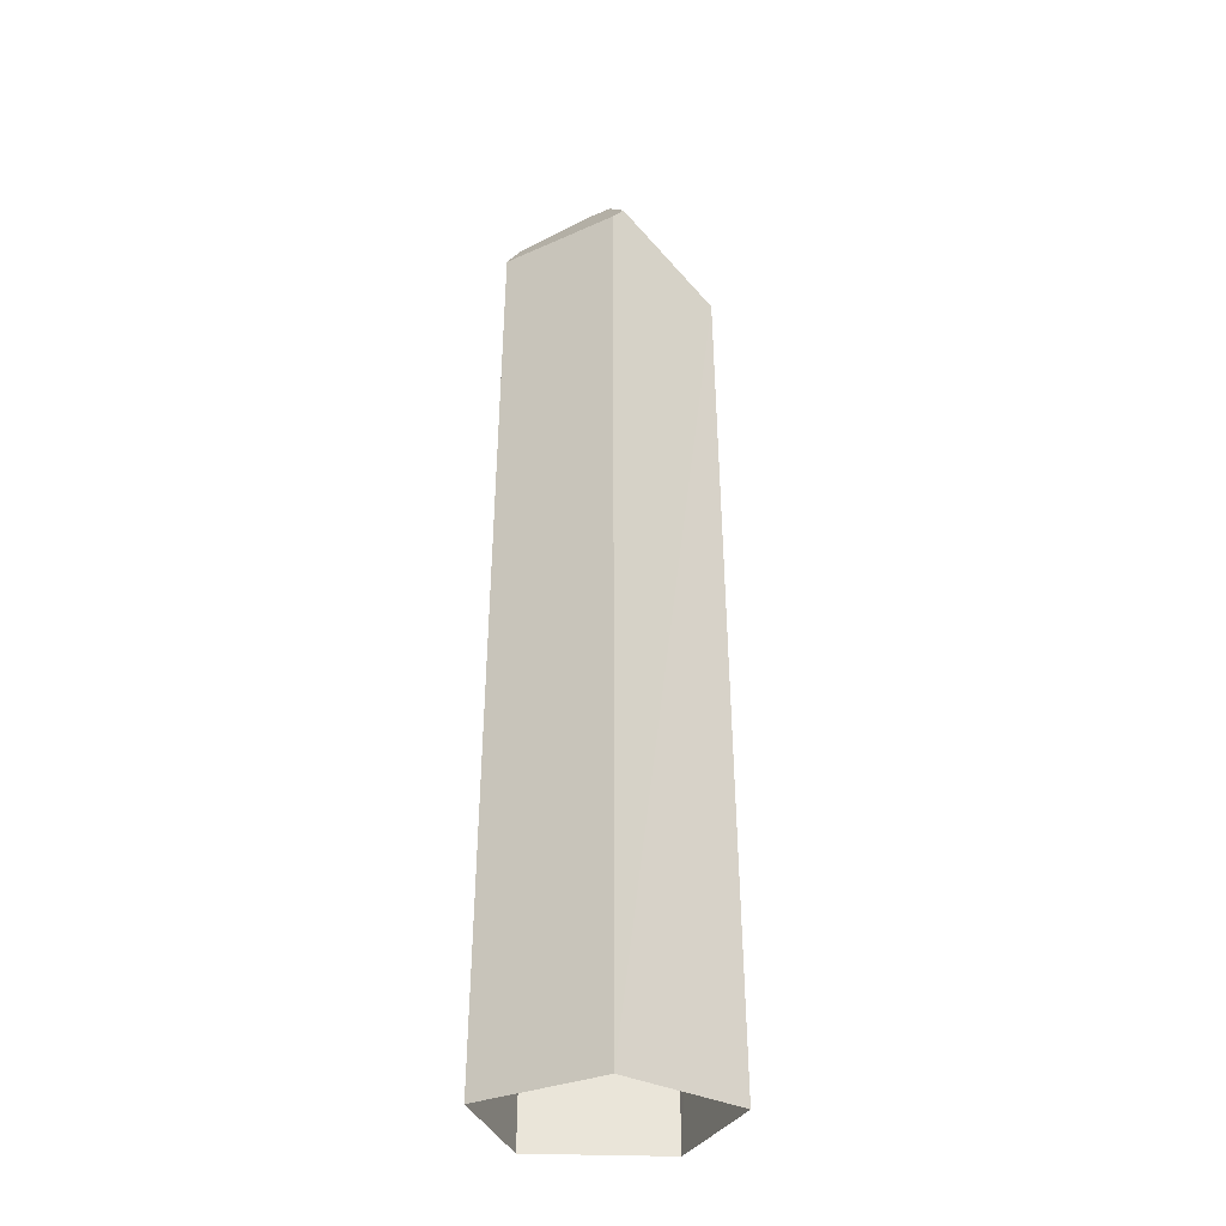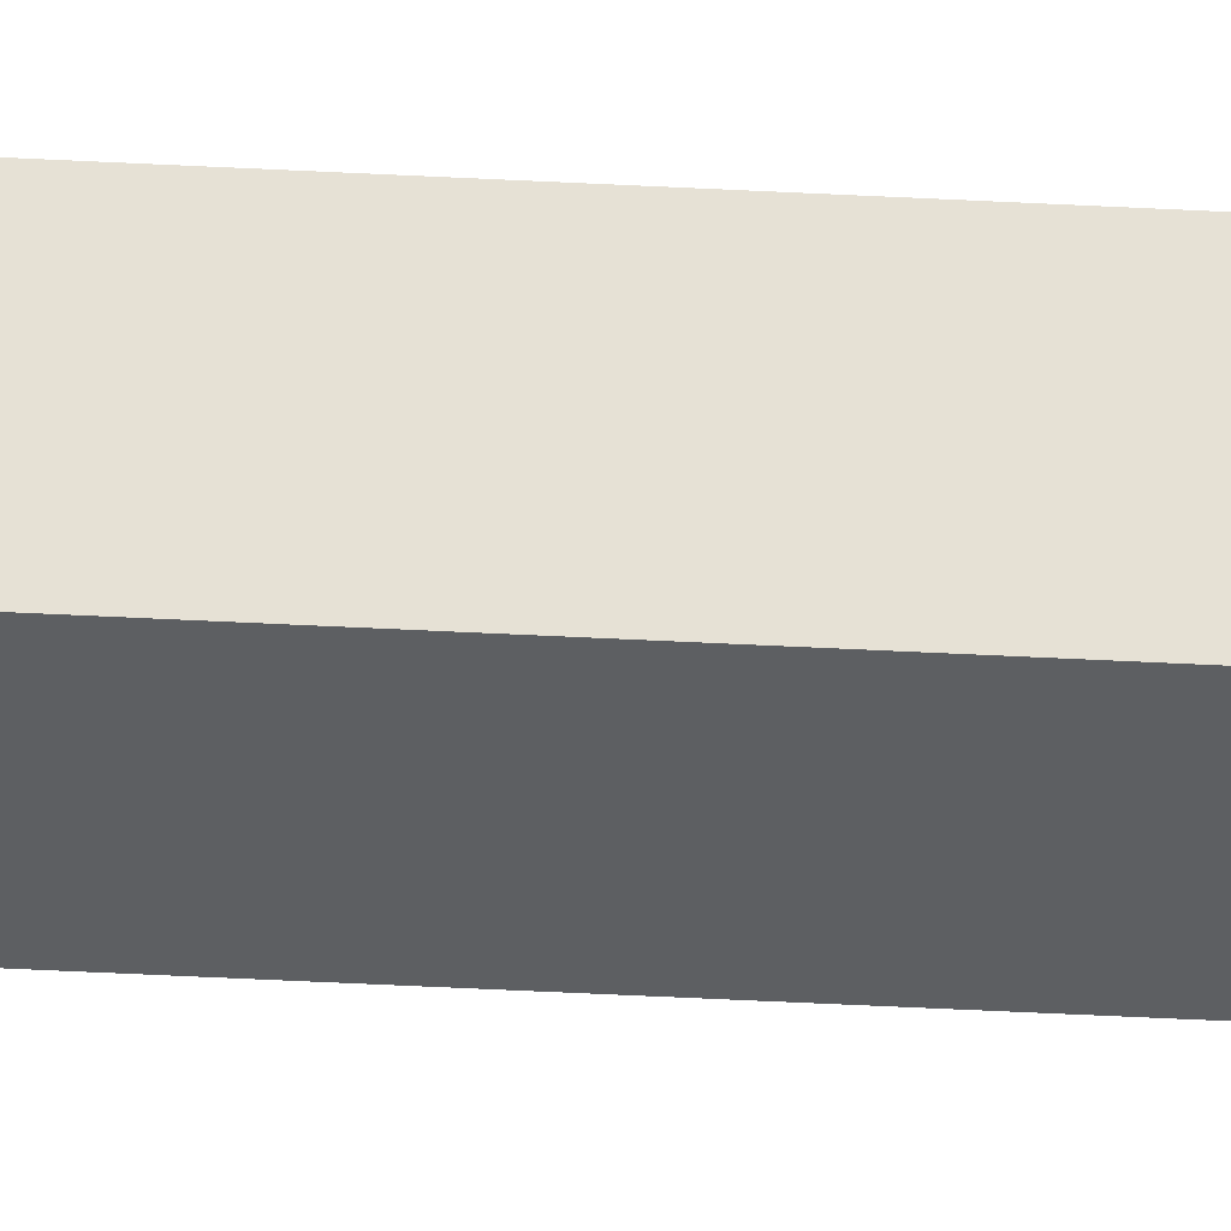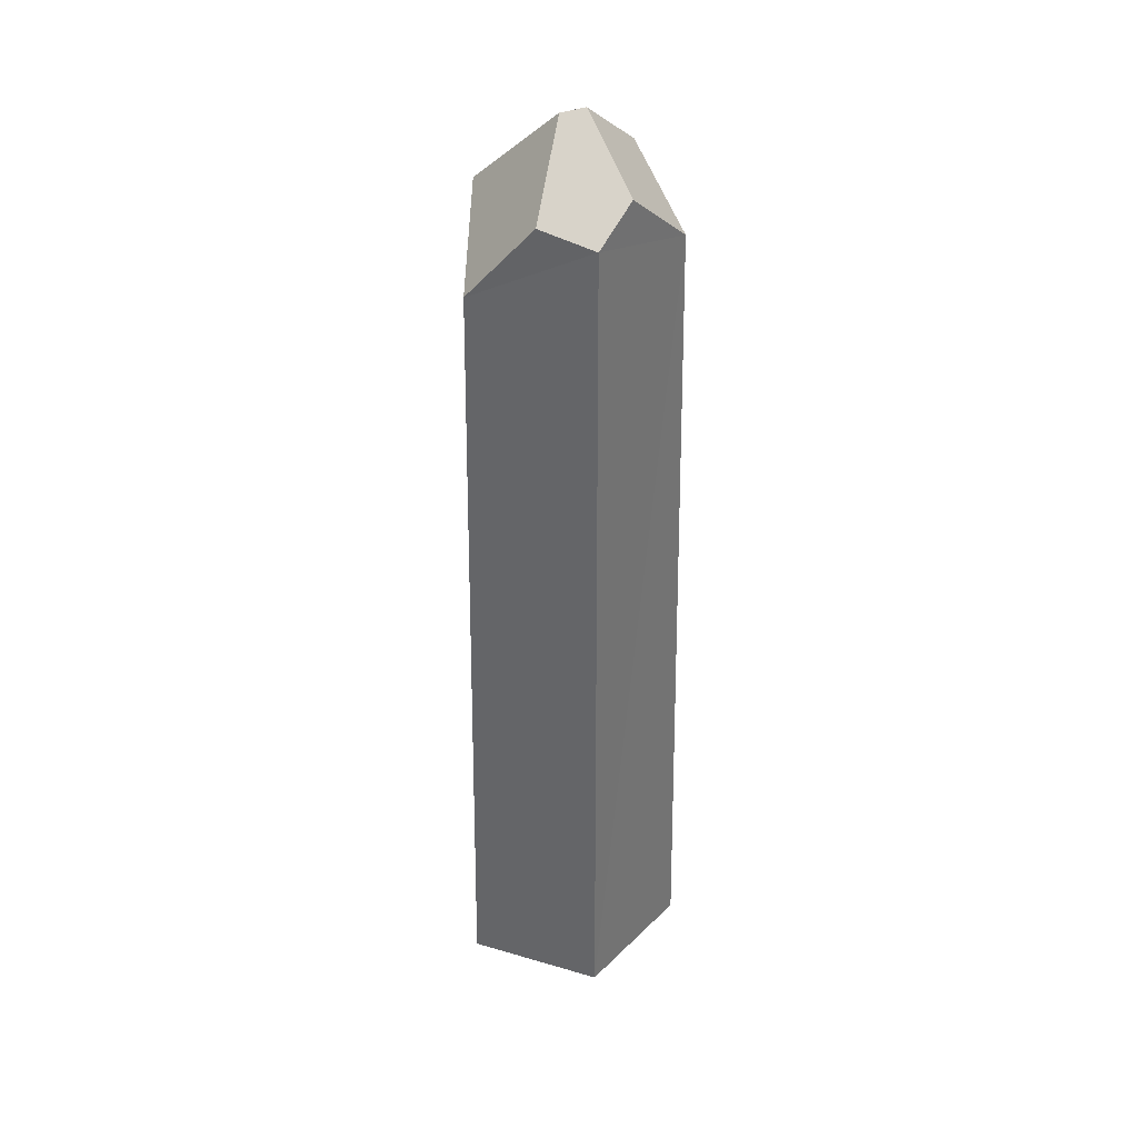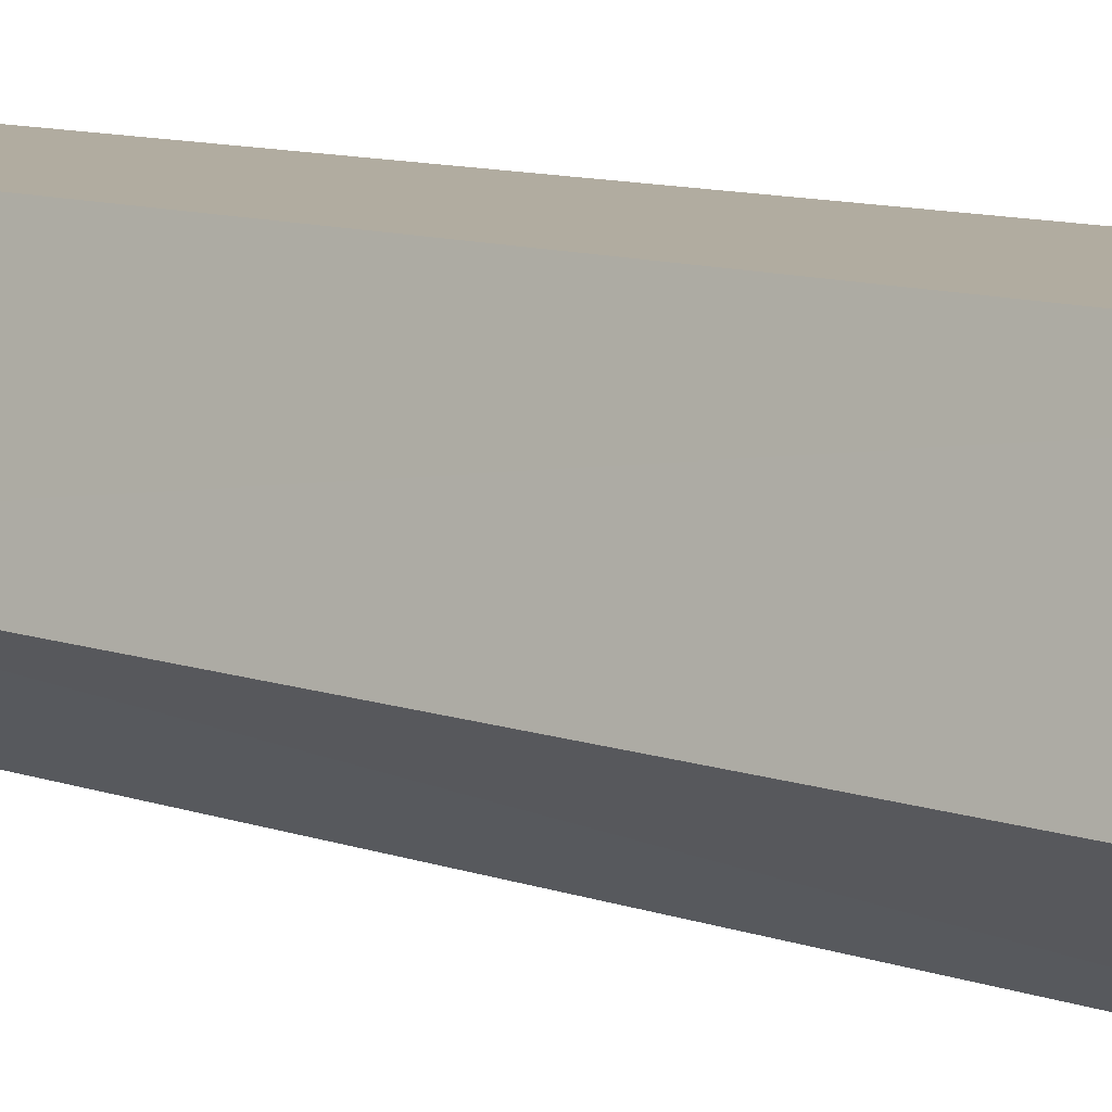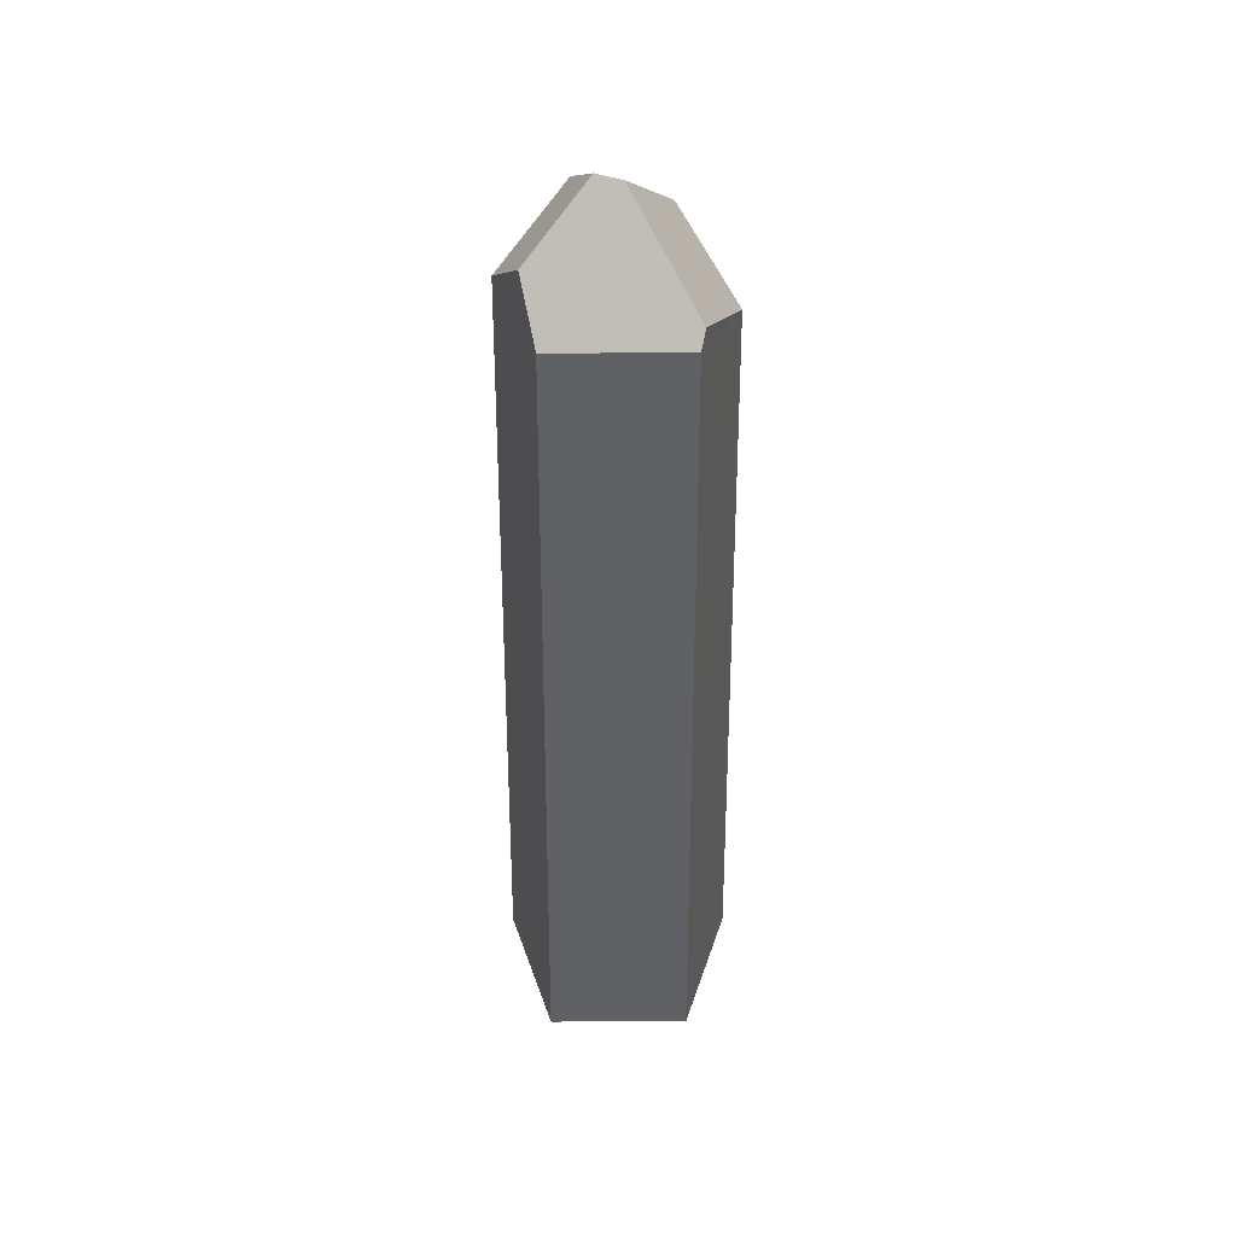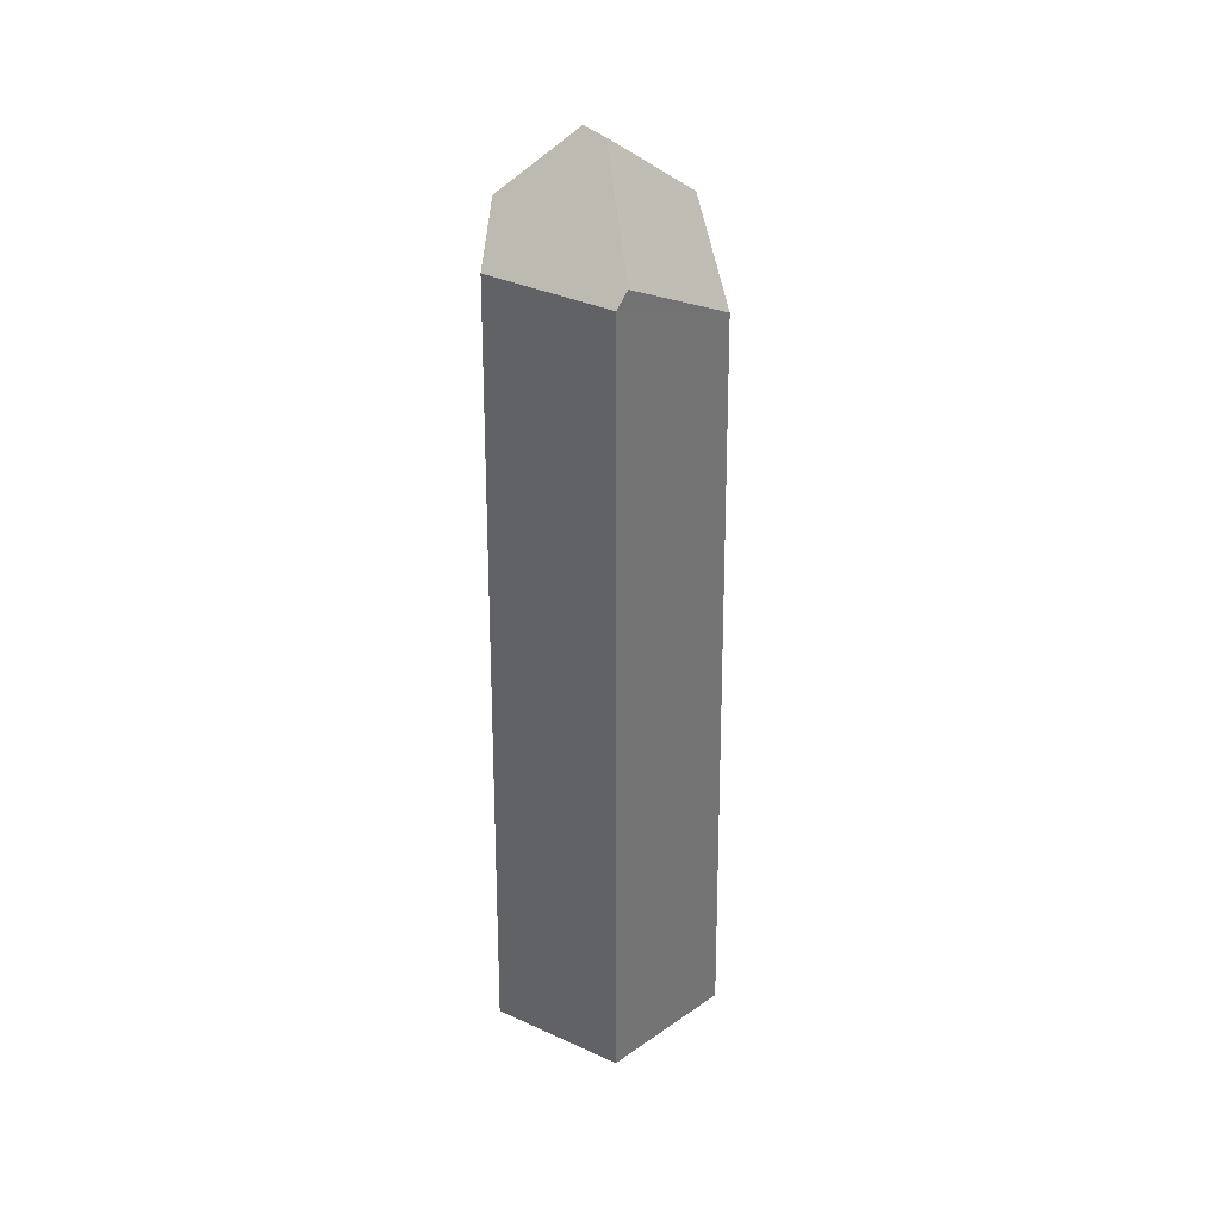
<metadata>
{"format":"obj","ext":"obj","renderer":"f3d","projection":"perspective","resolution":1024,"background":"white","views":[{"elev":-30.5,"azim":32.6,"up":"+Y"},{"elev":-8.9,"azim":-105.3,"up":"+Z"},{"elev":36.3,"azim":164.9,"up":"+Y"},{"elev":10.6,"azim":-49.4,"up":"+Z"},{"elev":44.3,"azim":-0.3,"up":"+Y"},{"elev":36.9,"azim":30.4,"up":"+Y"}]}
</metadata>
<code>
g Crystal_s_05
v -0 0 -0.09563
v -0.09095 0 -0.02955
v -0.05621 0 0.07737
v 0.05621 0 0.07737
v 0.09095 0 -0.02955
v 0.08149 0.6501 -0.02648
v 0 0.7034 -0.08568
v 0.03677 0.713 -0.05896
v -0.08149 0.6773 -0.02648
v -0.03038 0.7281 -0.06361
v -0.05036 0.6875 0.06932
v 0.05036 0.6878 0.06932
v 0.05353 0.6994 0.05955
v 0.003917 0.7672 0.002121
v -0.01499 0.7704 -0.000621
v -0.06097 0.7261 0.03666
f 14 15 16
f 14 10 15
f 13 16 11
f 12 13 11
f 7 8 6
f 16 10 9
f 9 10 7
f 6 4 5
f 7 10 8
f 6 1 7
f 8 13 6
f 6 13 12
f 9 1 2
f 11 16 9
f 9 3 11
f 11 4 12
f 14 8 10
f 13 14 16
f 16 15 10
f 6 12 4
f 6 5 1
f 8 14 13
f 9 7 1
f 9 2 3
f 11 3 4

</code>
